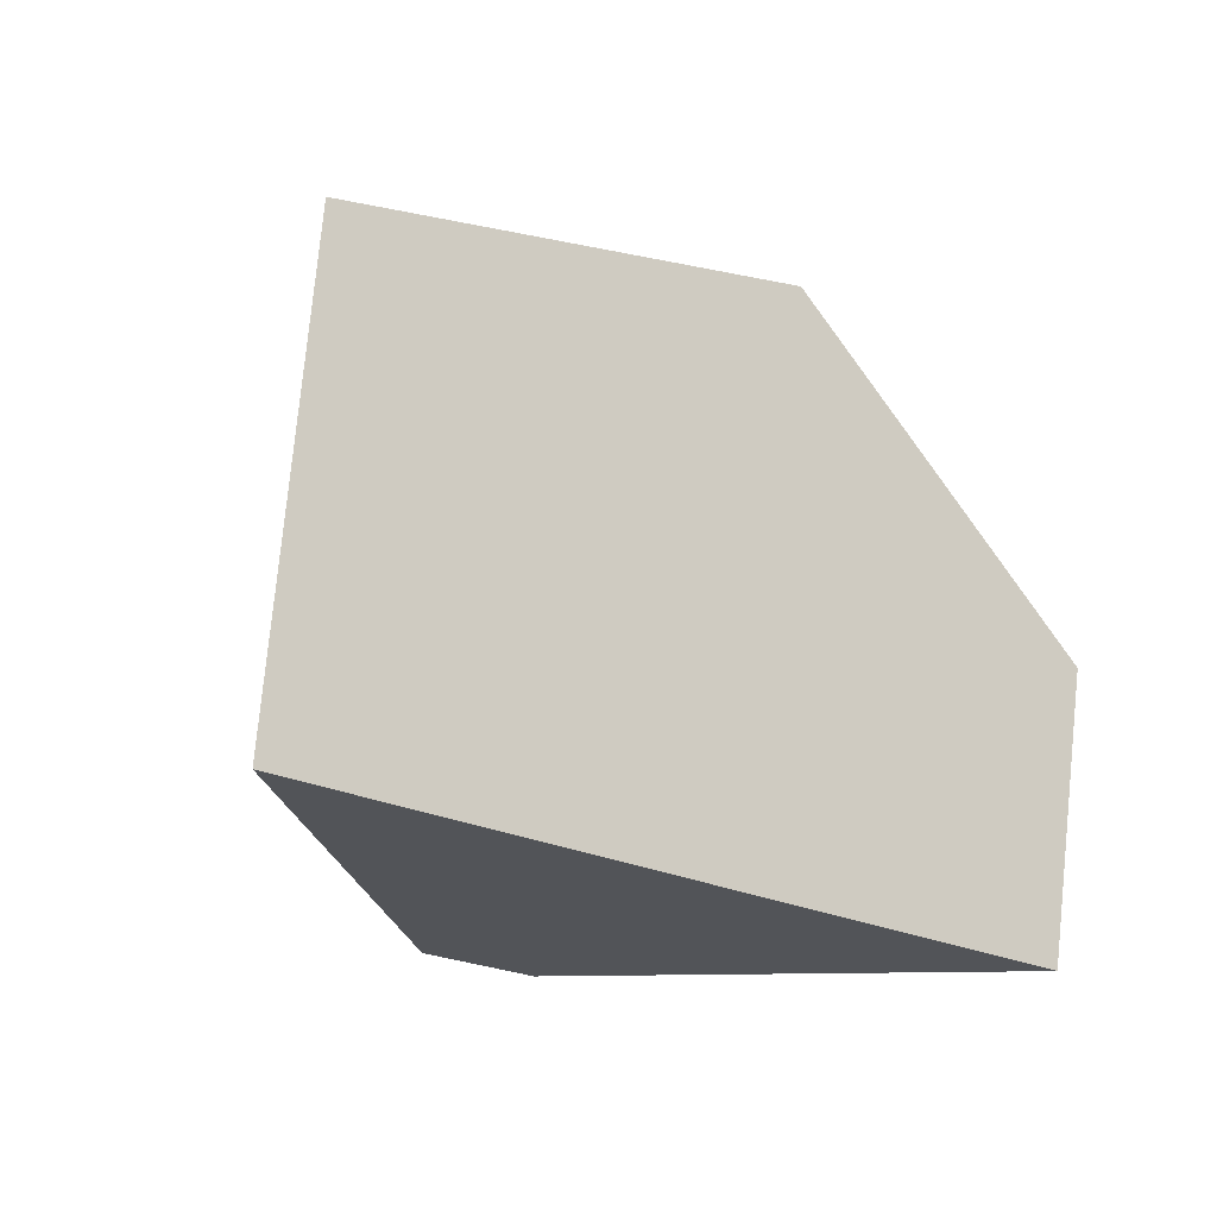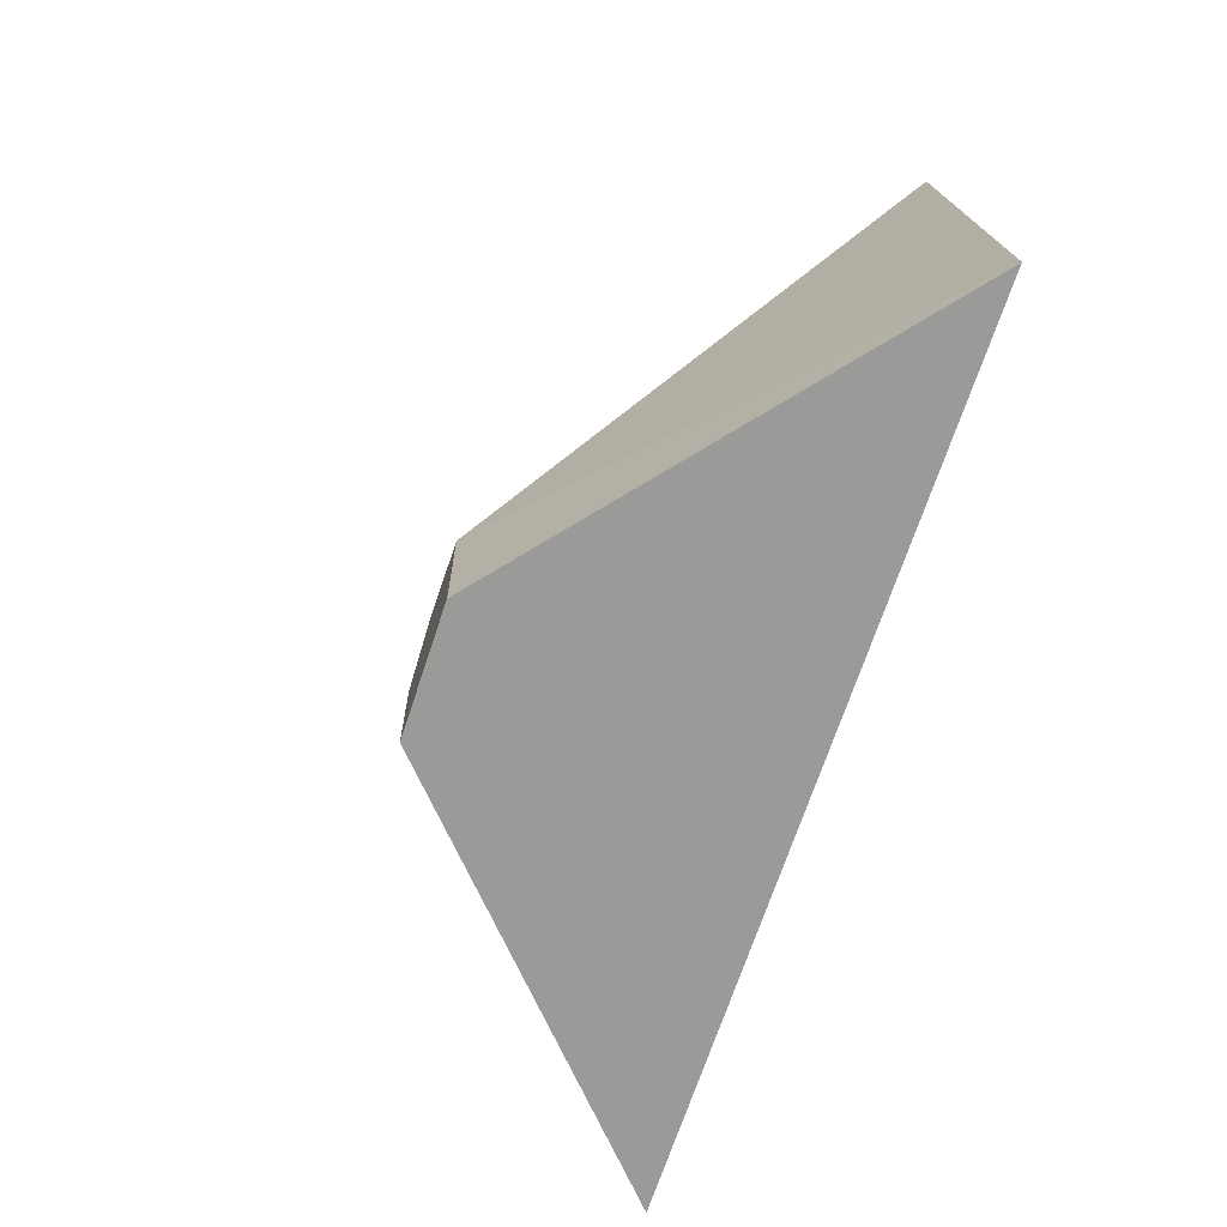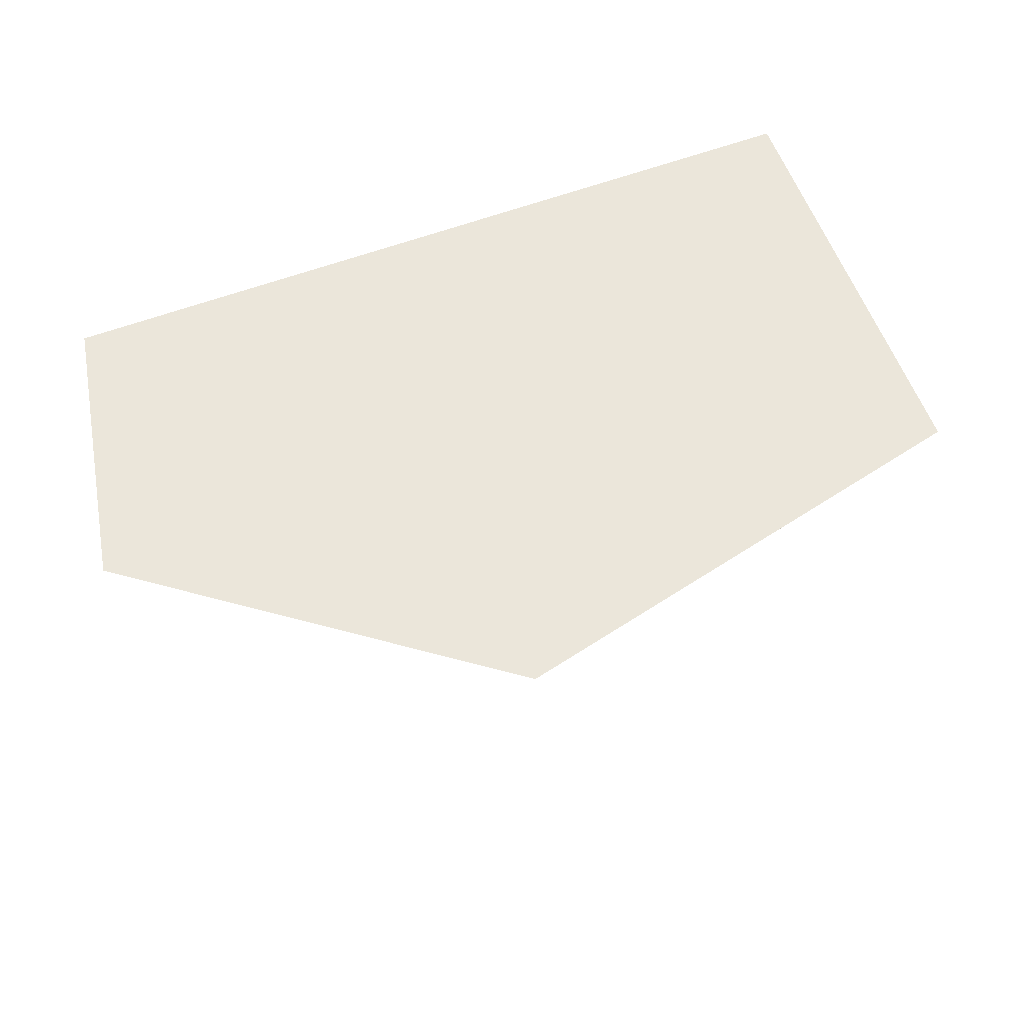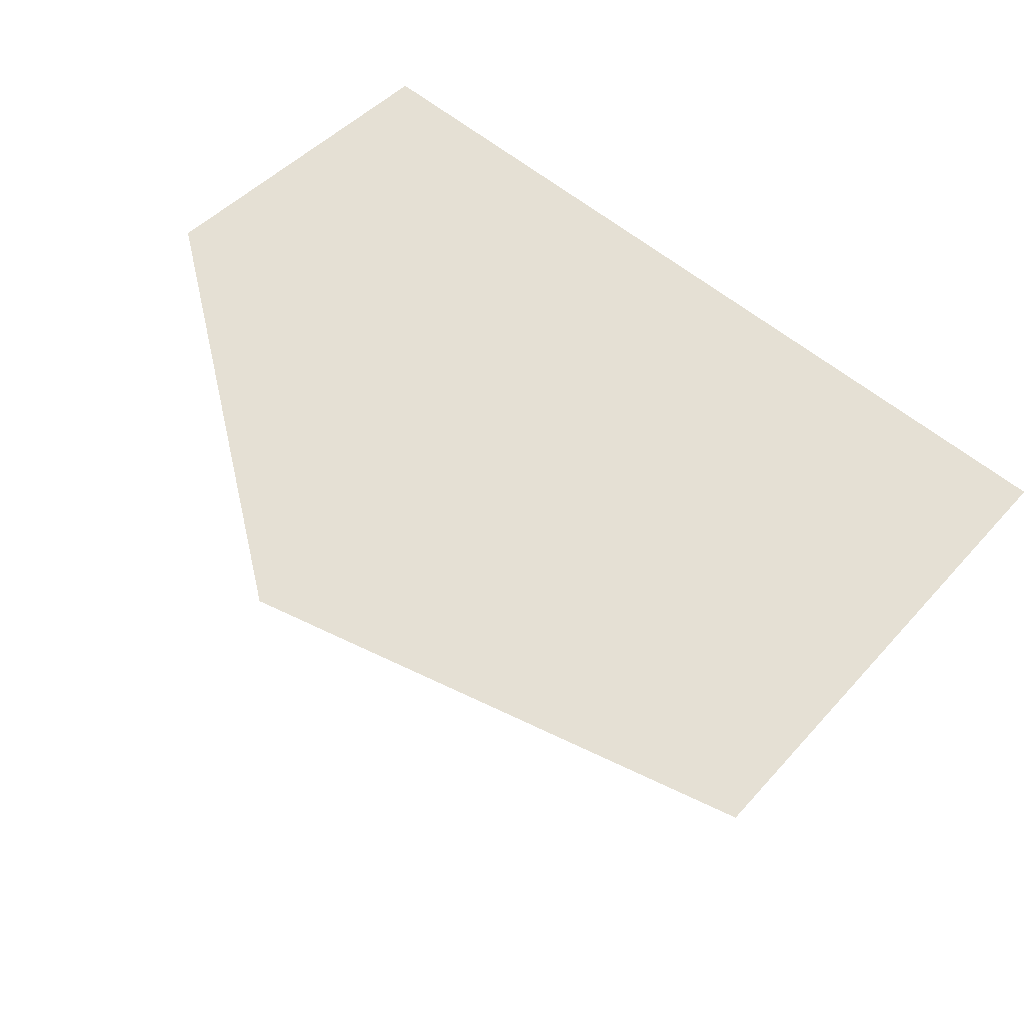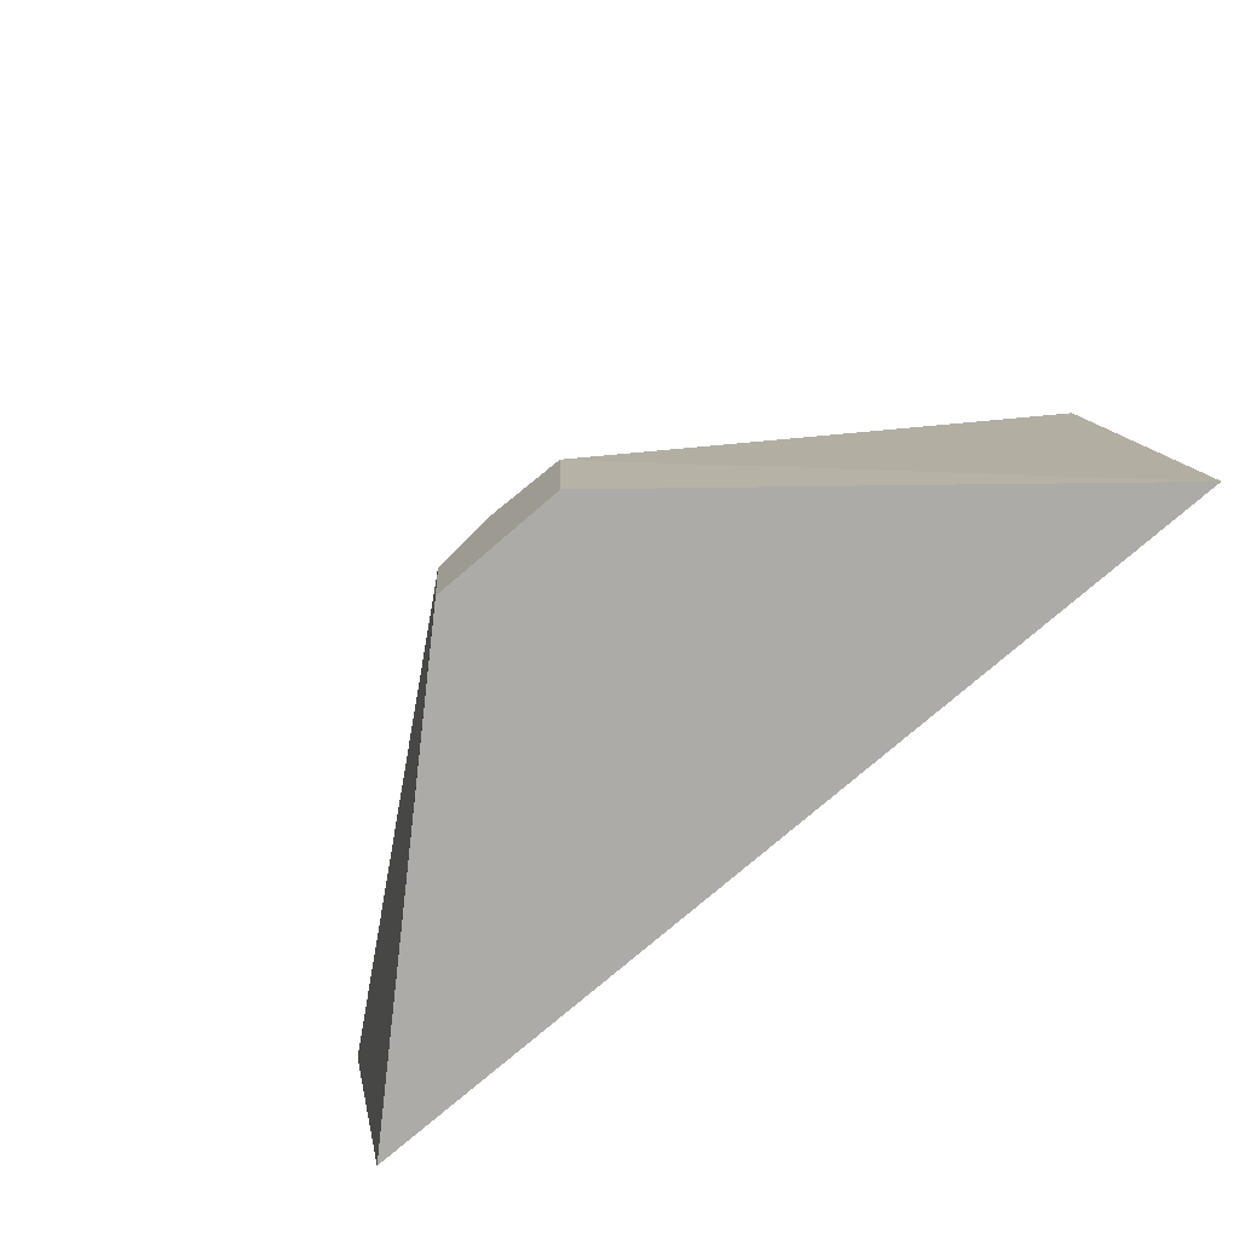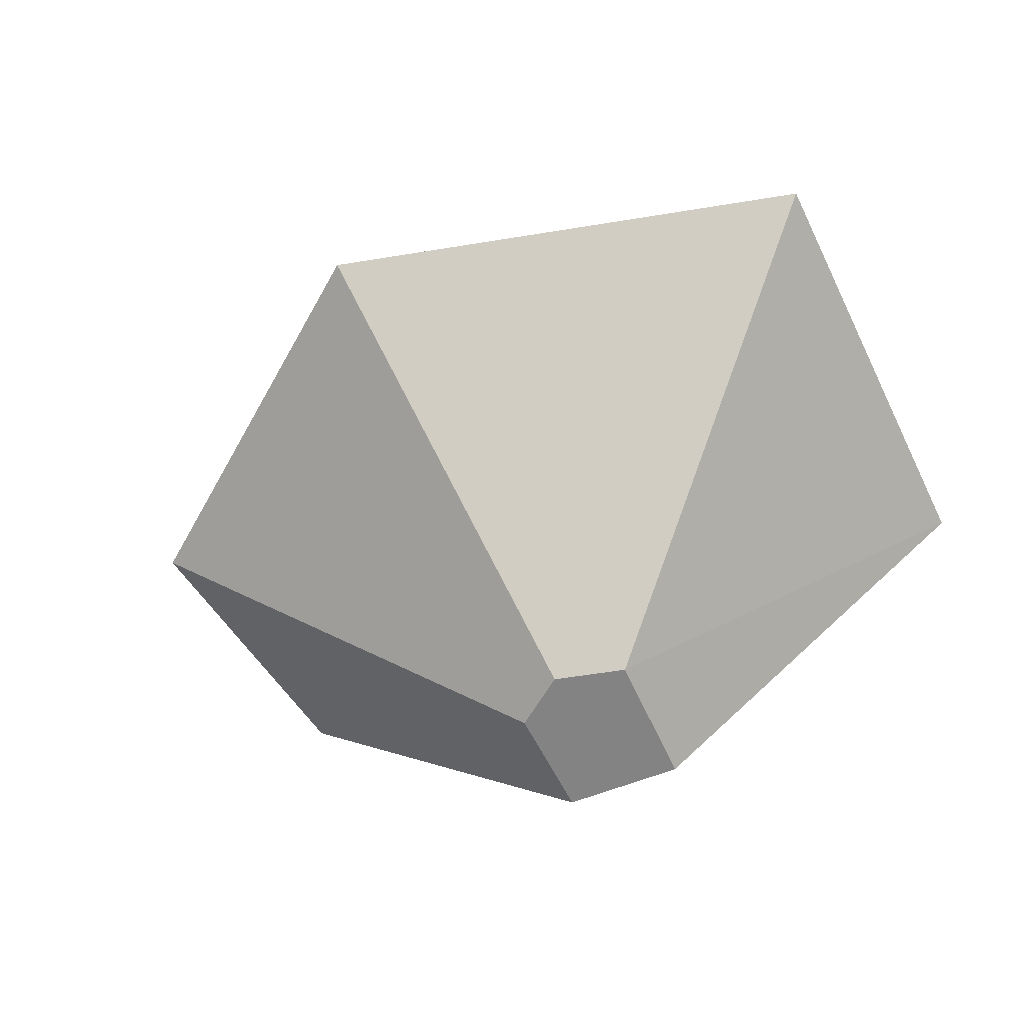
<metadata>
{"format":"obj","ext":"obj","renderer":"f3d","projection":"perspective","resolution":1024,"background":"white","views":[{"elev":-23.0,"azim":-40.2,"up":"+Y"},{"elev":-69.2,"azim":-108.3,"up":"+Y"},{"elev":55.0,"azim":157.6,"up":"+Z"},{"elev":65.6,"azim":-141.8,"up":"+Z"},{"elev":-76.4,"azim":-139.2,"up":"+Y"},{"elev":-61.0,"azim":-157.9,"up":"+Z"}]}
</metadata>
<code>
o Bread01g
v 0.04213 0.006528 0.01713
v 0.0103 0.07059 0.01713
v 0.04897 0.03977 0.01713
v -0.04564 0.05796 0.01713
v -0.04942 0.006528 0.01713
v -0.008175 0.0225 -0.01713
v 0.004751 0.006528 -0.01713
v 6.2e-05 0.02436 -0.01713
v -0.008733 0.006528 -0.01713
v 0.005757 0.01982 -0.01713
f 1 10 3
f 5 6 9
f 6 8 10
f 9 10 7
f 1 9 7
f 2 10 8
f 2 6 4
f 2 4 3
f 1 4 5
f 1 7 10
f 5 4 6
f 9 6 10
f 1 5 9
f 2 3 10
f 2 8 6
f 1 3 4

</code>
